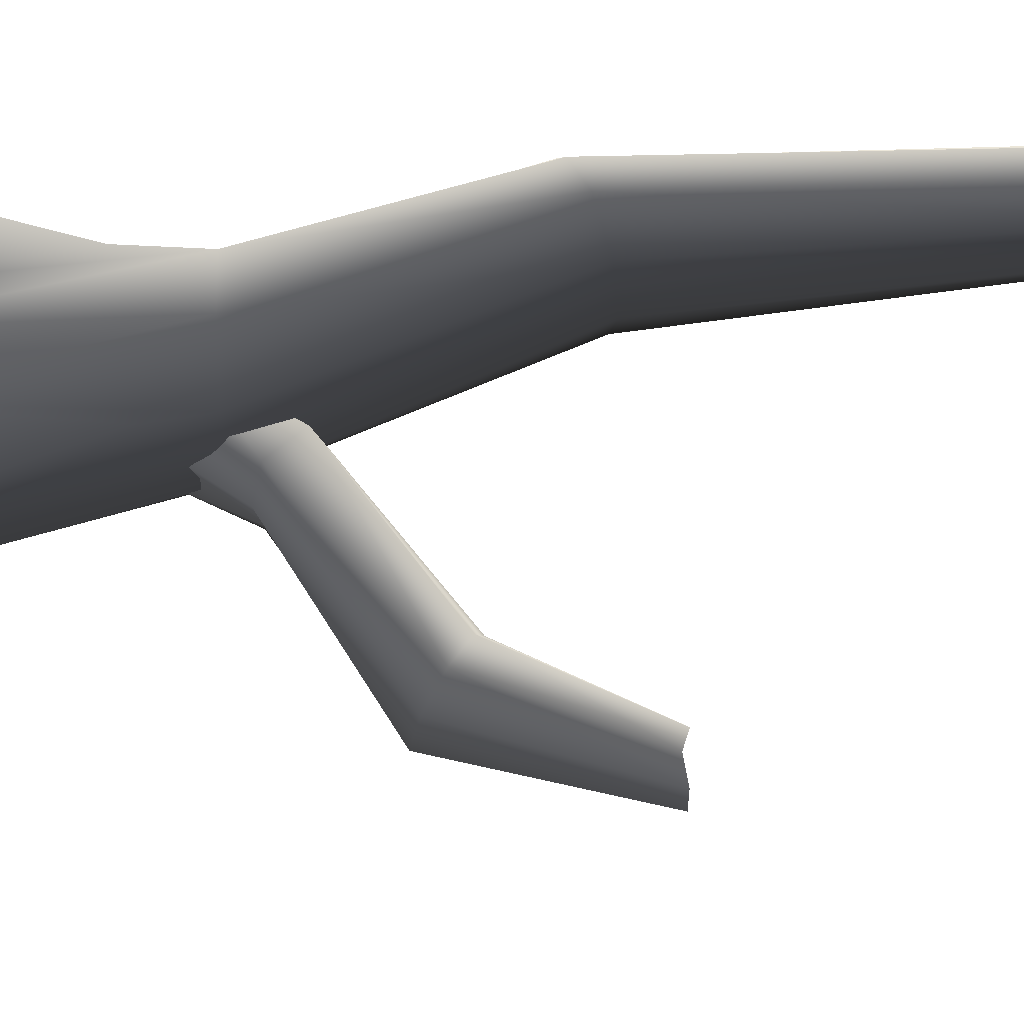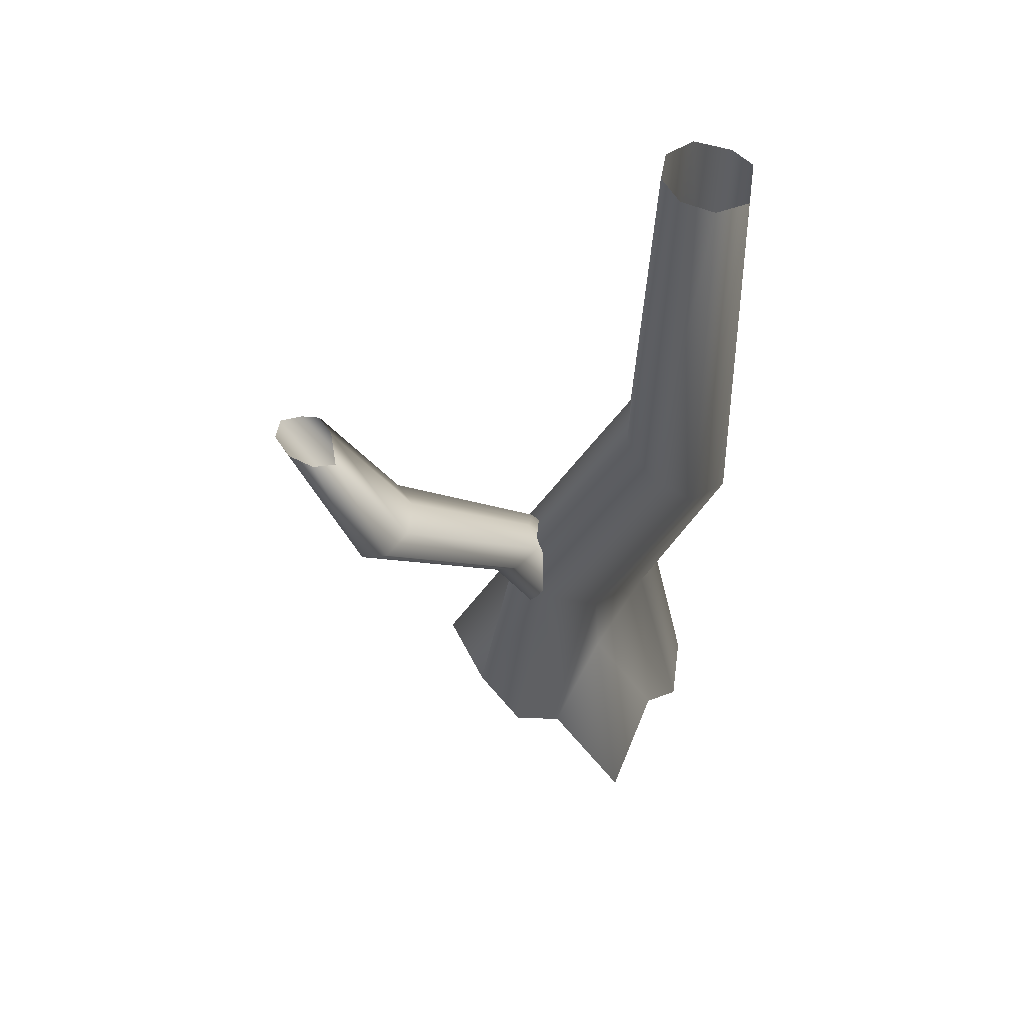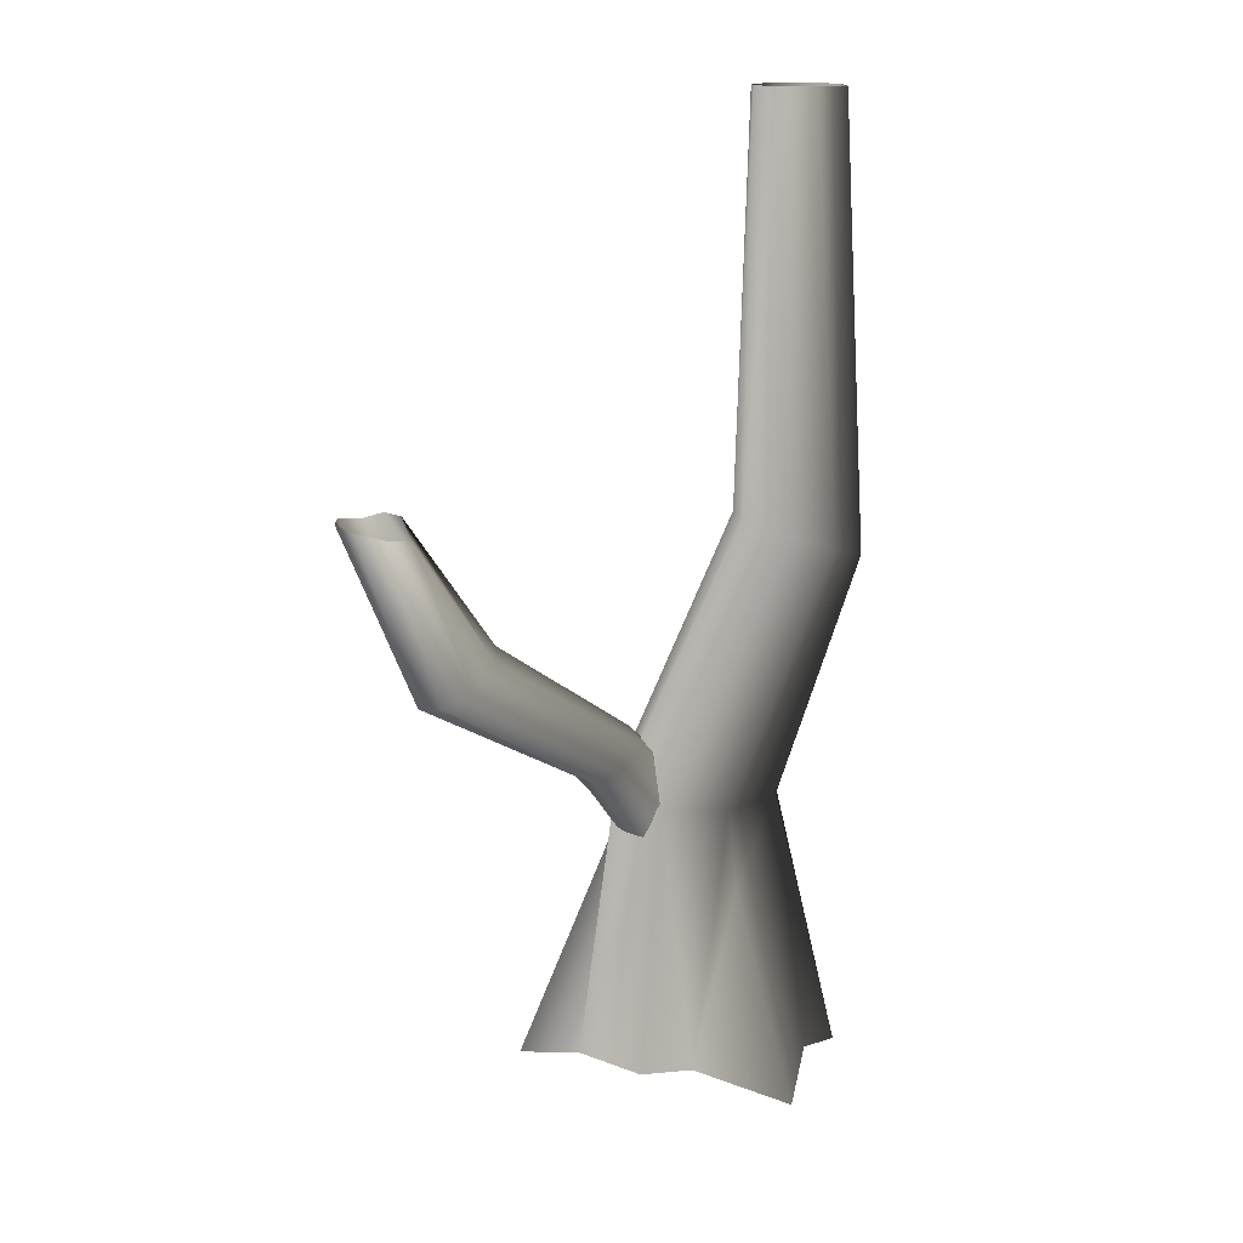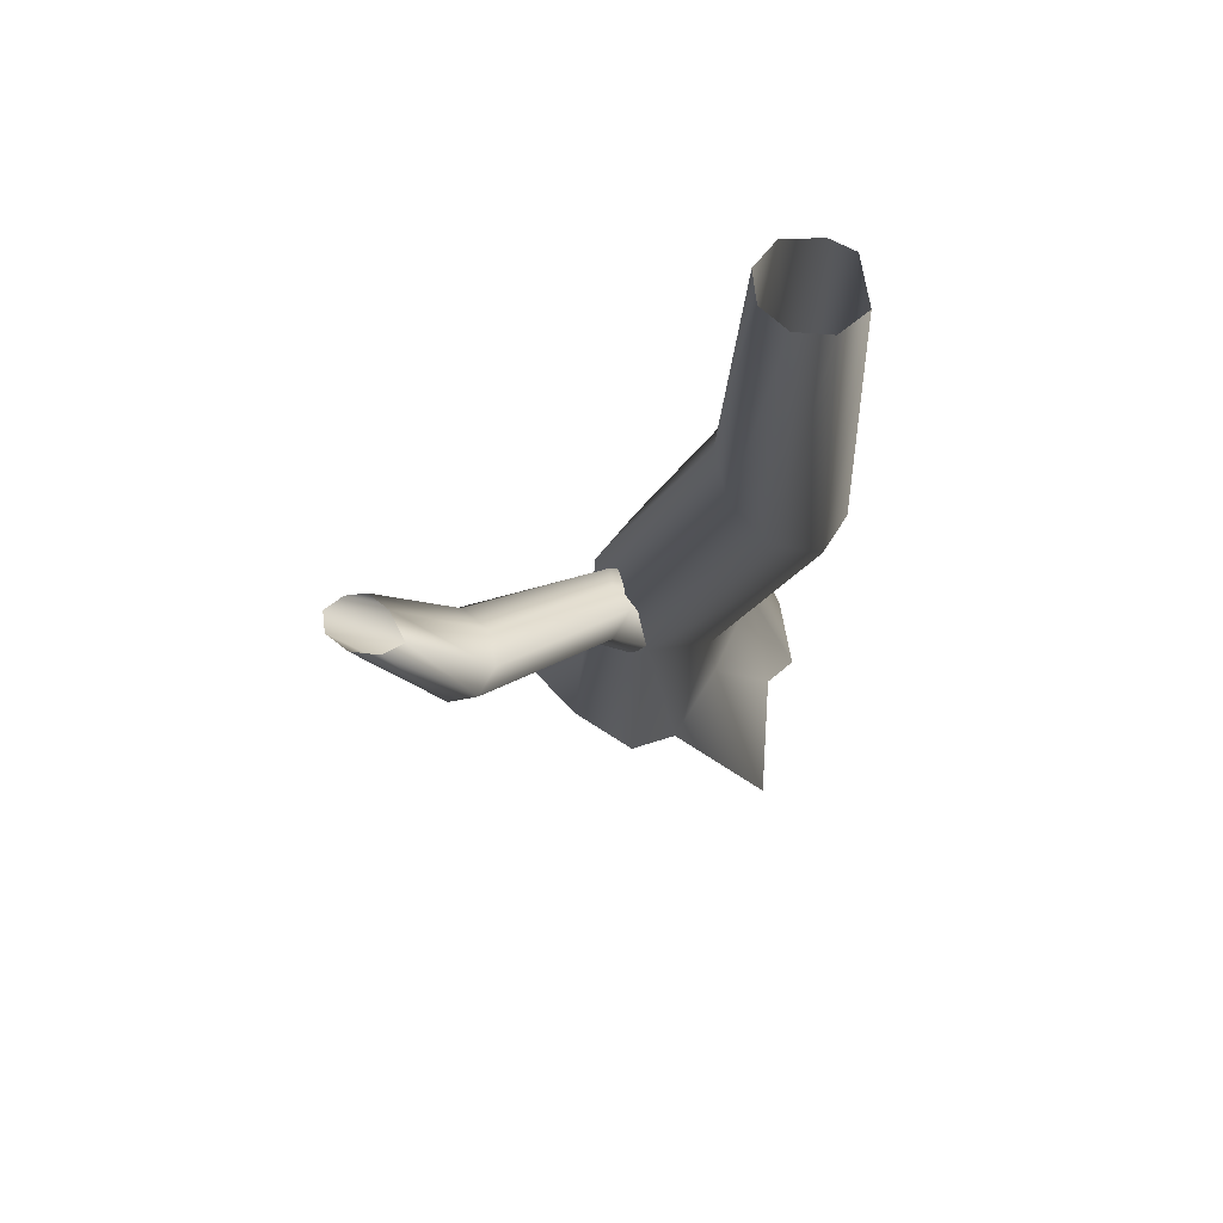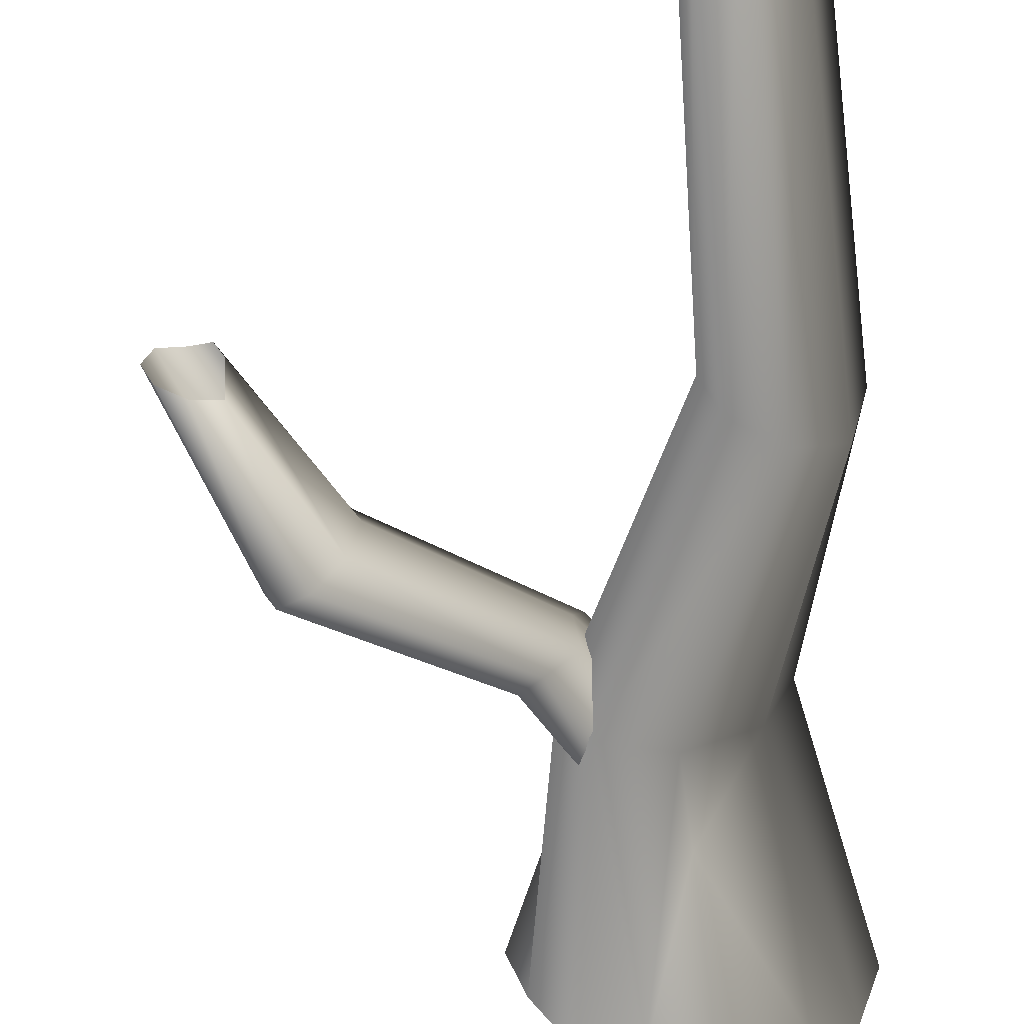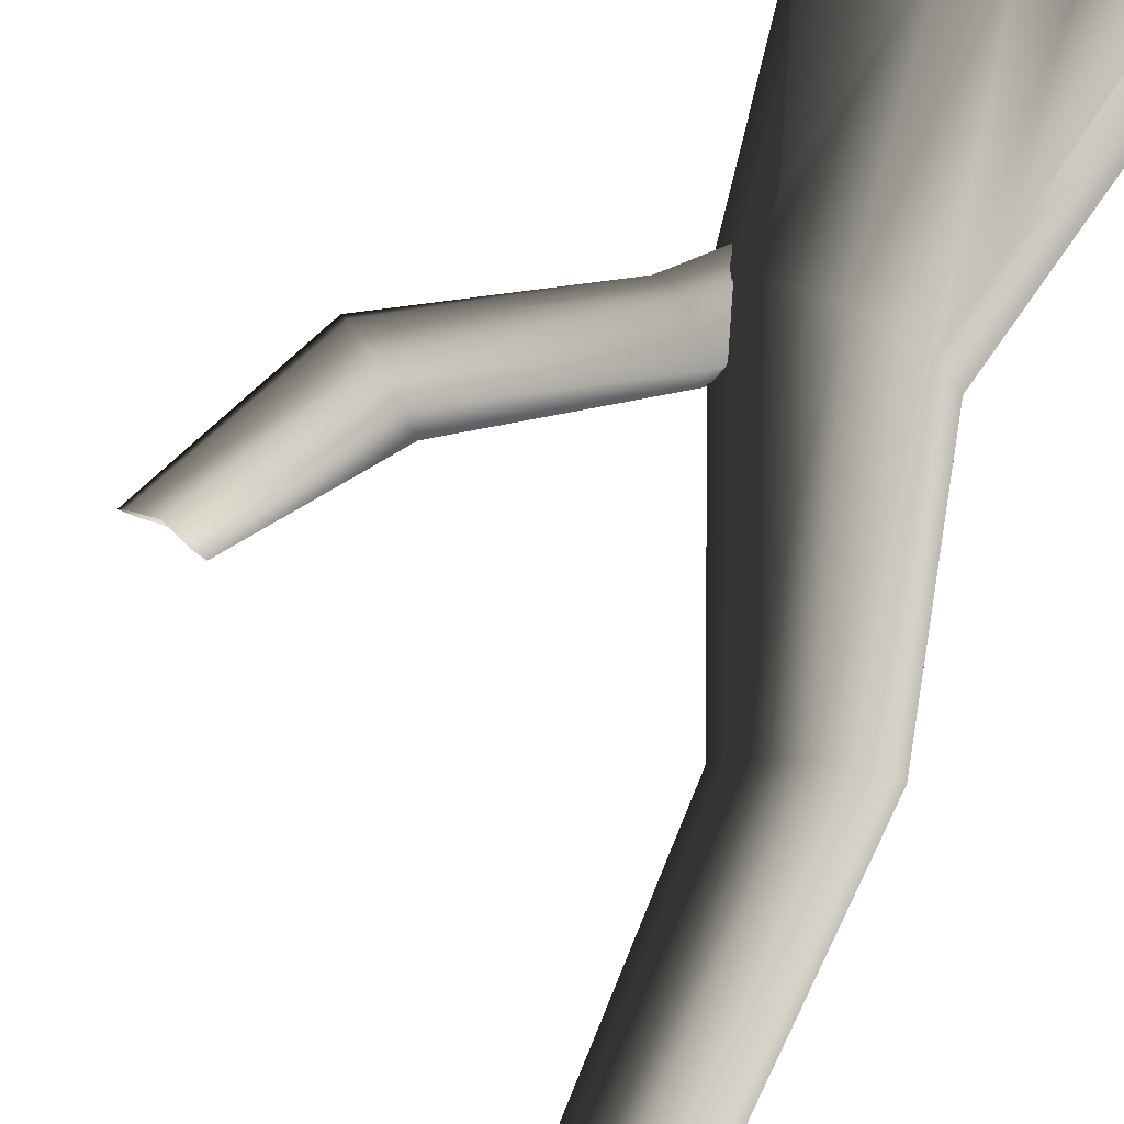
<metadata>
{"format":"obj","ext":"obj","renderer":"f3d","projection":"perspective","resolution":1024,"background":"white","views":[{"elev":66.0,"azim":86.9,"up":"+Z"},{"elev":58.5,"azim":169.5,"up":"+Y"},{"elev":15.4,"azim":157.1,"up":"+Y"},{"elev":75.0,"azim":151.2,"up":"+Y"},{"elev":-58.8,"azim":-173.7,"up":"+Z"},{"elev":79.1,"azim":-155.3,"up":"+Z"}]}
</metadata>
<code>
v 0.8981 -0.2467 0.2916
v 0.5627 1.493 0.4763
v 0.3881 1.493 0.08866
v 0.6446 -0.2467 -0.1738
v 0.2988 -0.2467 -0.2454
v -0.03351 1.493 -0.07192
v -0.0498 0.9536 -0.1633
v 0.4182 1.113 0.8406
v 0.3881 1.493 0.864
v 0.2328 -0.236 0.8228
v -0.03351 1.493 1.025
v -0.08605 -0.2467 0.9498
v -0.3927 3.339 -0.07598
v -0.2825 3.369 0.2993
v -0.672 3.252 -0.2579
v -0.3927 3.339 0.6746
v -0.672 3.252 0.8565
v -0.4551 1.493 0.864
v -0.9611 3.155 0.6933
v -0.6297 1.493 0.4763
v -1.081 3.115 0.4763
v -0.4551 1.493 0.08866
v -0.7989 -0.2467 -0.1738
v -0.555 -0.2467 -0.2189
v -0.0498 0.9536 -0.1633
v -0.03351 1.493 -0.07192
v -0.9515 -0.2467 0.2916
v -0.9611 3.155 -0.09469
v -0.672 3.252 -0.2579
v -0.9104 6.155 0.1527
v -0.6791 6.155 0.1141
v -1.015 6.155 0.4642
v -0.9104 6.155 0.6148
v -0.6791 6.155 0.7348
v -0.4742 6.155 0.6568
v -0.3962 6.155 0.4612
v -0.4742 6.155 0.2476
v -0.6791 6.155 0.1141
v -0.7403 -0.2467 0.5776
v -0.5274 0.9752 0.8322
v -0.7941 -0.4677 1.27
v -0.3653 -0.2467 0.8304
v -0.7941 -0.4677 1.27
v -0.5274 0.9752 0.8322
v -0.08605 -0.2467 -0.9542
v -0.08605 -0.2467 -0.9542
v 1.052 -0.5421 1.042
v 1.052 -0.5421 1.042
v 0.365 0.988 0.2979
v 0.8266 1.692 0.515
v 0.7413 1.647 0.321
v 0.2853 1.036 0.07437
v 0.5962 1.812 0.2134
v 0.09975 1.16 -0.01835
v 0.3978 1.887 0.3212
v -0.08287 1.287 0.07399
v 0.435 1.967 0.514
v -0.1556 1.344 0.2973
v 0.3784 1.884 0.6549
v -0.0759 1.297 0.5208
v 0.5956 1.668 0.7647
v 0.1096 1.173 0.6135
v 0.7721 1.609 0.6538
v 0.2922 1.045 0.5212
v 0.8266 1.692 0.515
v 0.365 0.988 0.2979
v 1.656 2.454 0.1529
v 1.469 2.585 0.2474
v 1.394 2.642 0.4761
v 1.475 2.592 0.7048
v 1.665 2.465 0.7998
v 1.852 2.335 0.7052
v 1.927 2.278 0.4766
v 1.949 3.39 0.4636
v 2.12 3.411 0.462
v 1.846 2.327 0.2478
v 1.927 2.278 0.4766
v 2.291 3.447 0.5721
v 2.367 3.478 0.7393
v 1.946 3.509 0.6701
v 2.014 3.51 0.8325
v 2.148 3.463 0.9026
v 2.31 3.484 0.8773
v 2.367 3.478 0.7393
g Tree3_(8)_1180_257
f 1 3 2
f 1 4 3
f 5 3 4
f 3 5 6
f 6 5 7
f 8 1 2
f 8 2 9
f 9 10 8
f 10 9 11
f 10 11 12
f 2 3 13
f 2 13 14
f 9 2 14
f 3 15 13
f 3 6 15
f 11 9 16
f 9 14 16
f 11 16 17
f 18 11 17
f 18 12 11
f 18 17 19
f 20 18 19
f 20 19 21
f 22 20 21
f 23 20 22
f 22 24 23
f 22 25 24
f 25 22 26
f 23 27 20
f 26 22 28
f 22 21 28
f 26 28 29
f 29 28 30
f 29 30 31
f 28 32 30
f 28 21 32
f 21 33 32
f 21 19 33
f 19 34 33
f 19 17 34
f 17 35 34
f 17 16 35
f 16 36 35
f 16 14 36
f 14 37 36
f 14 13 37
f 13 38 37
f 13 15 38
f 39 41 40
f 40 27 39
f 27 40 20
f 20 40 18
f 42 18 40
f 12 18 42
f 43 42 44
f 5 45 7
f 46 24 25
f 10 47 8
f 48 1 8
f 49 51 50
f 49 52 51
f 52 53 51
f 52 54 53
f 54 55 53
f 54 56 55
f 56 57 55
f 56 58 57
f 58 59 57
f 58 60 59
f 60 61 59
f 60 62 61
f 62 63 61
f 62 64 63
f 64 65 63
f 64 66 65
f 51 53 67
f 53 68 67
f 53 55 68
f 55 69 68
f 55 57 69
f 57 70 69
f 57 59 70
f 59 71 70
f 59 61 71
f 61 72 71
f 61 63 72
f 63 73 72
f 63 65 73
f 67 68 74
f 67 74 75
f 76 67 75
f 51 67 76
f 50 51 76
f 50 76 77
f 77 76 78
f 76 75 78
f 77 78 79
f 68 80 74
f 68 69 80
f 69 81 80
f 69 70 81
f 70 82 81
f 70 71 82
f 71 83 82
f 71 72 83
f 72 84 83
f 72 73 84

</code>
